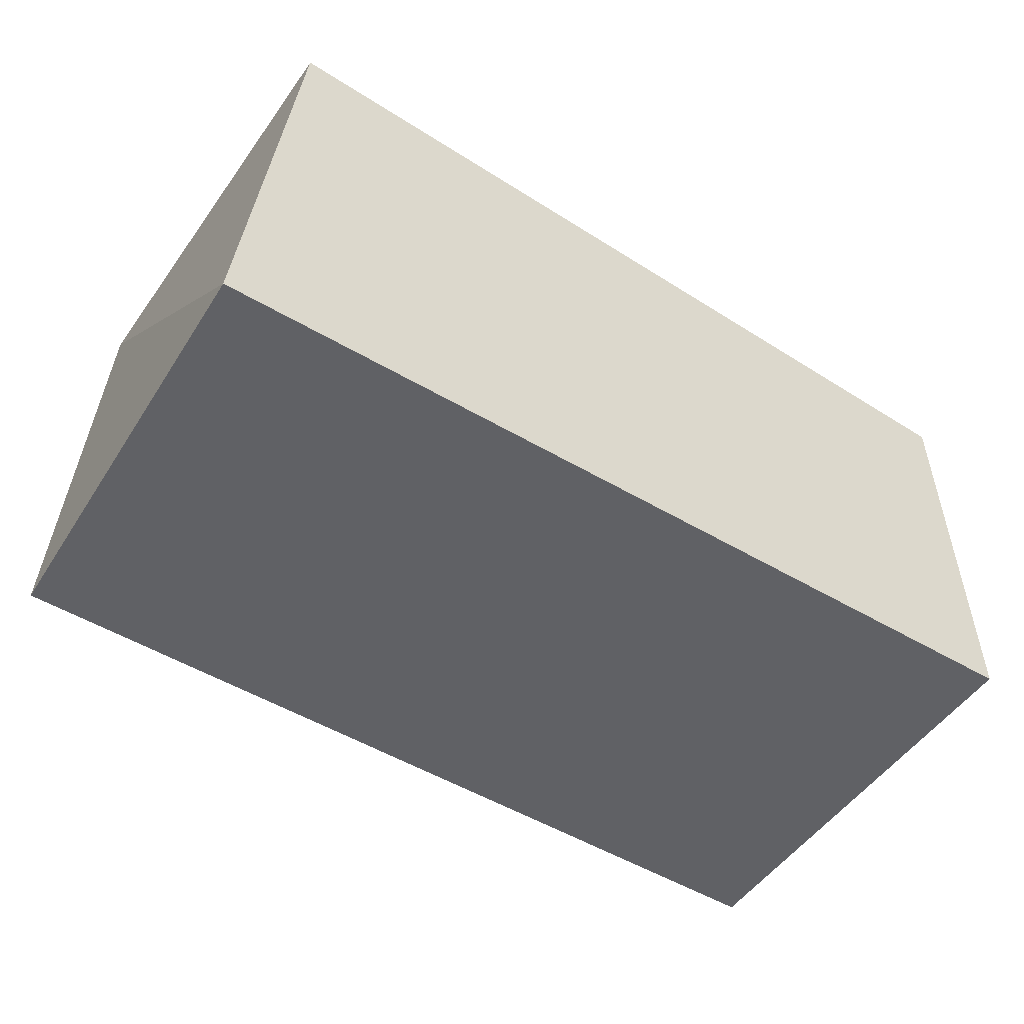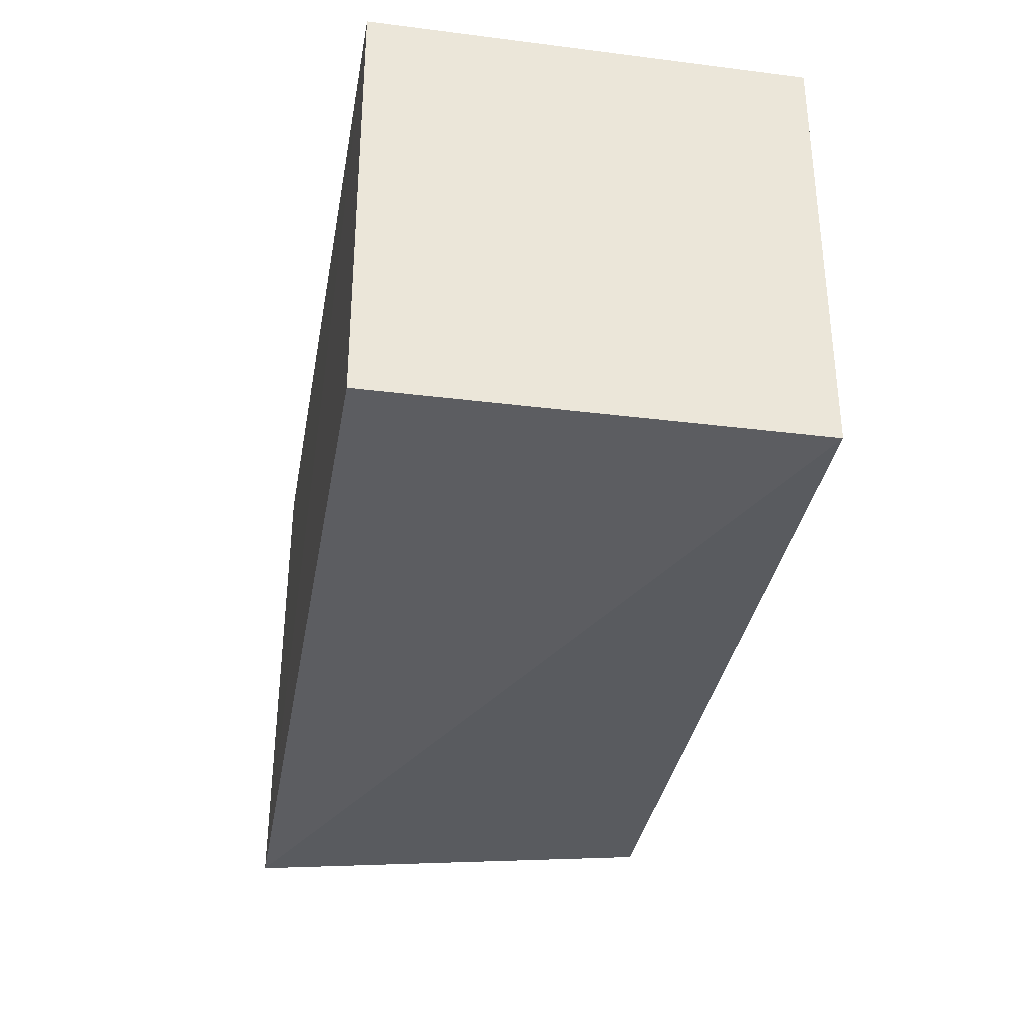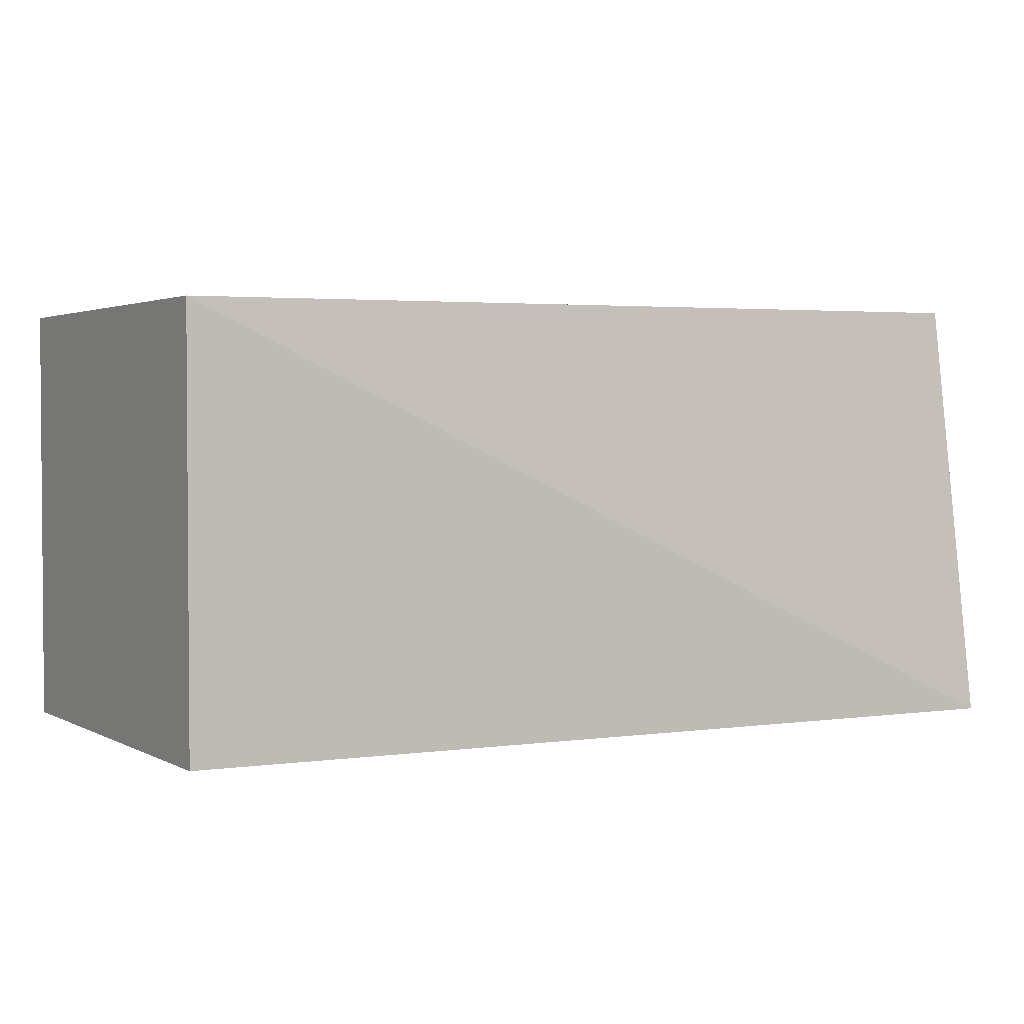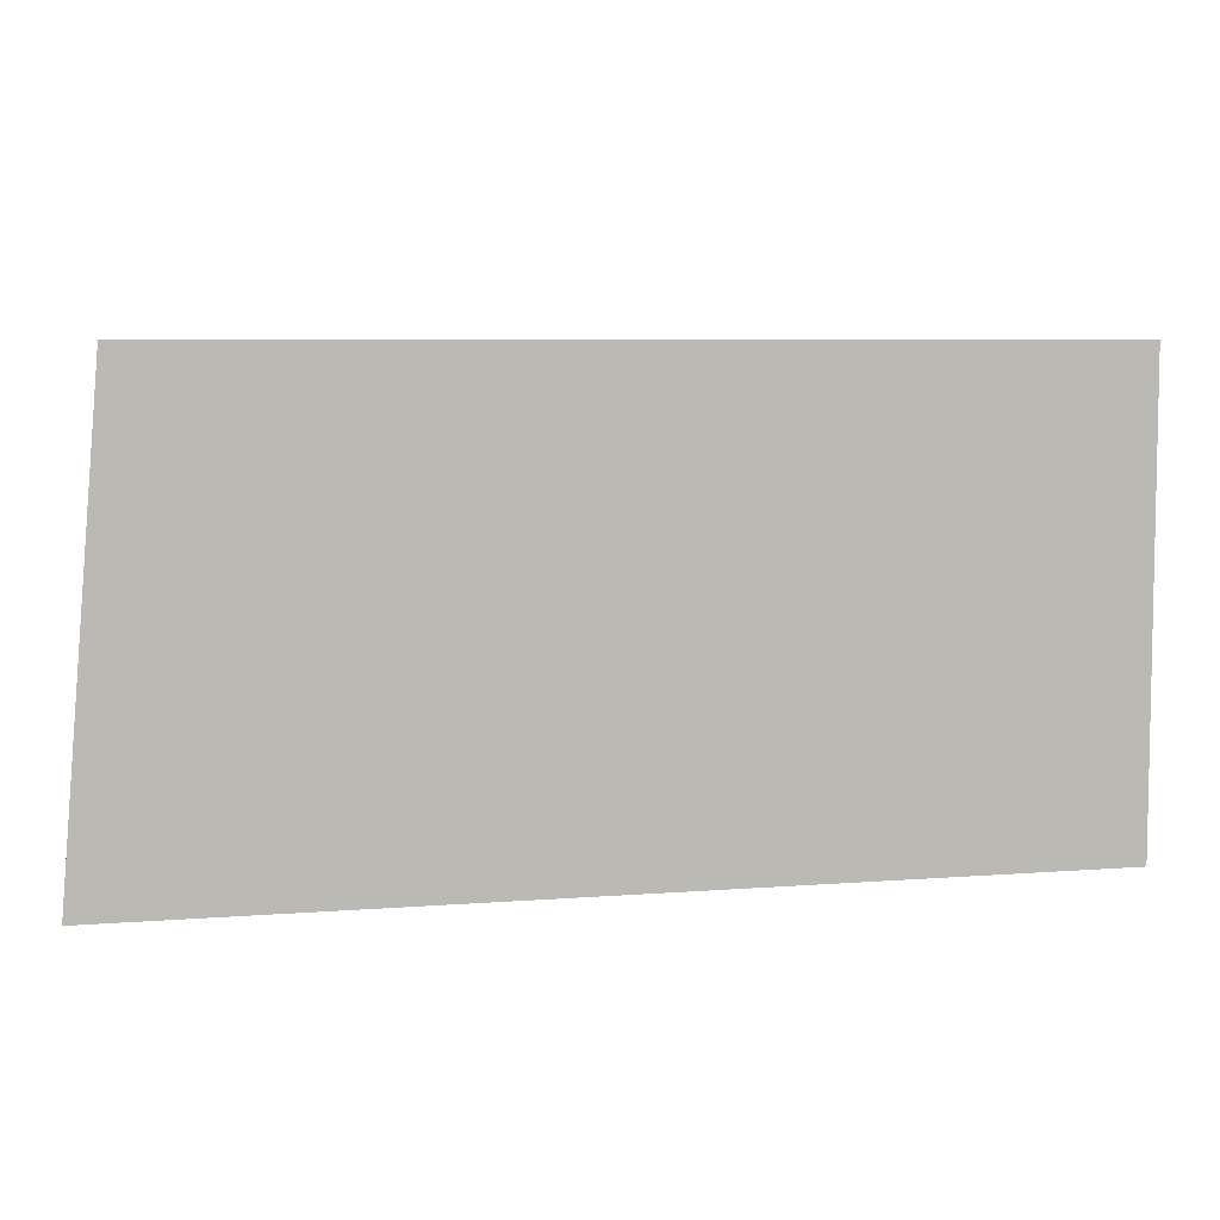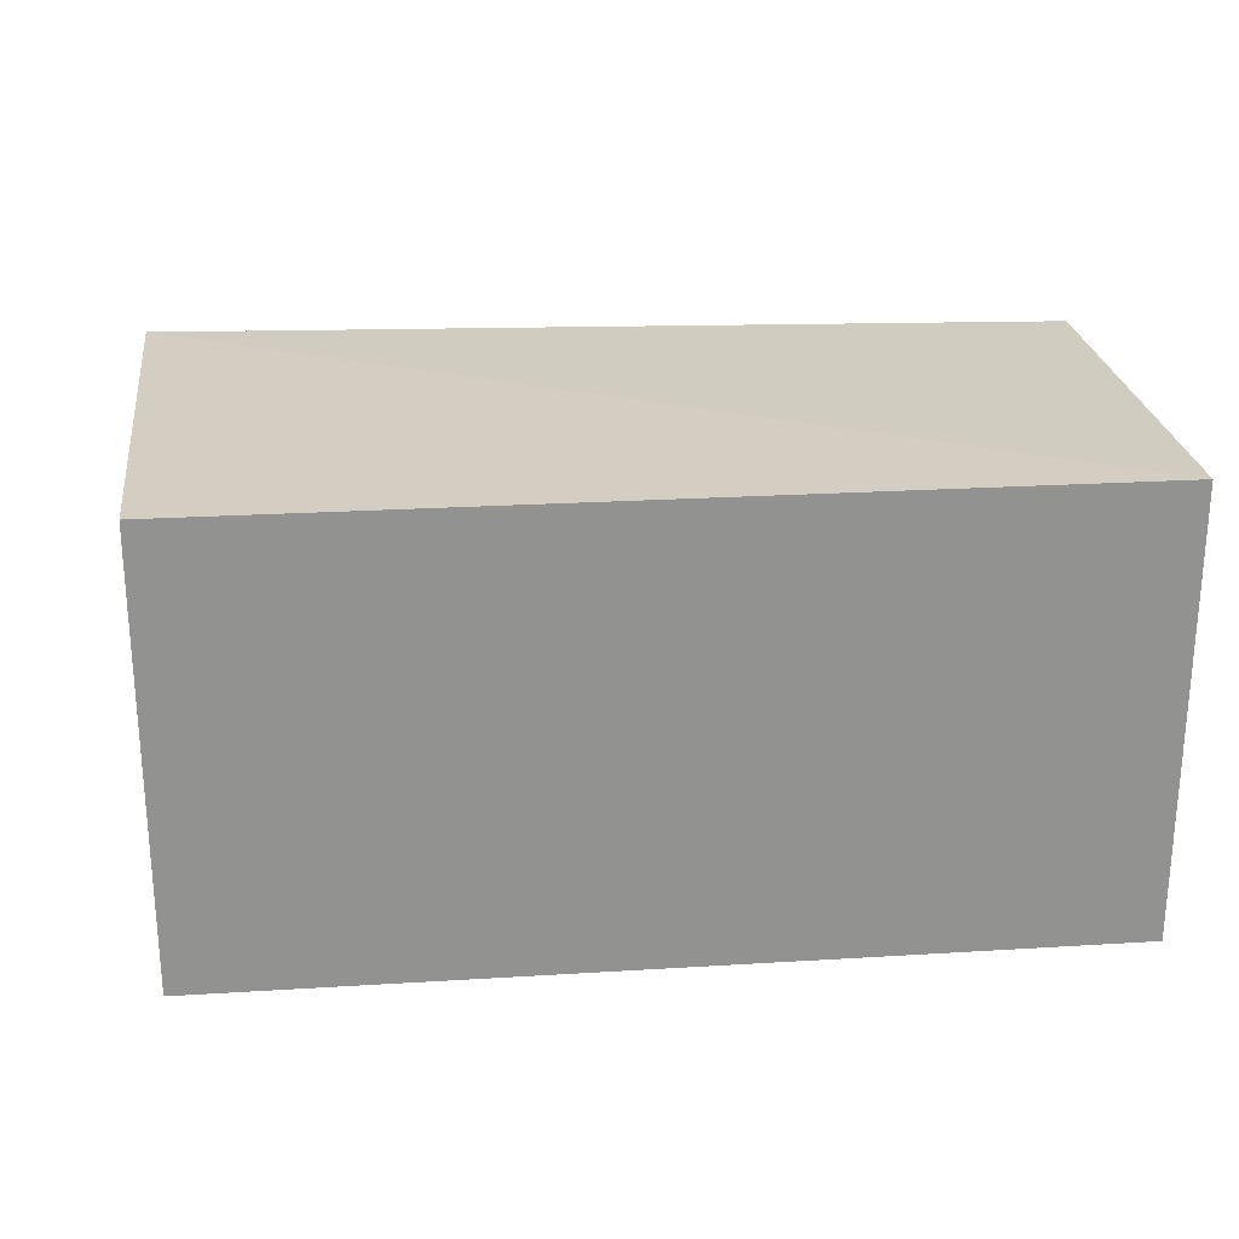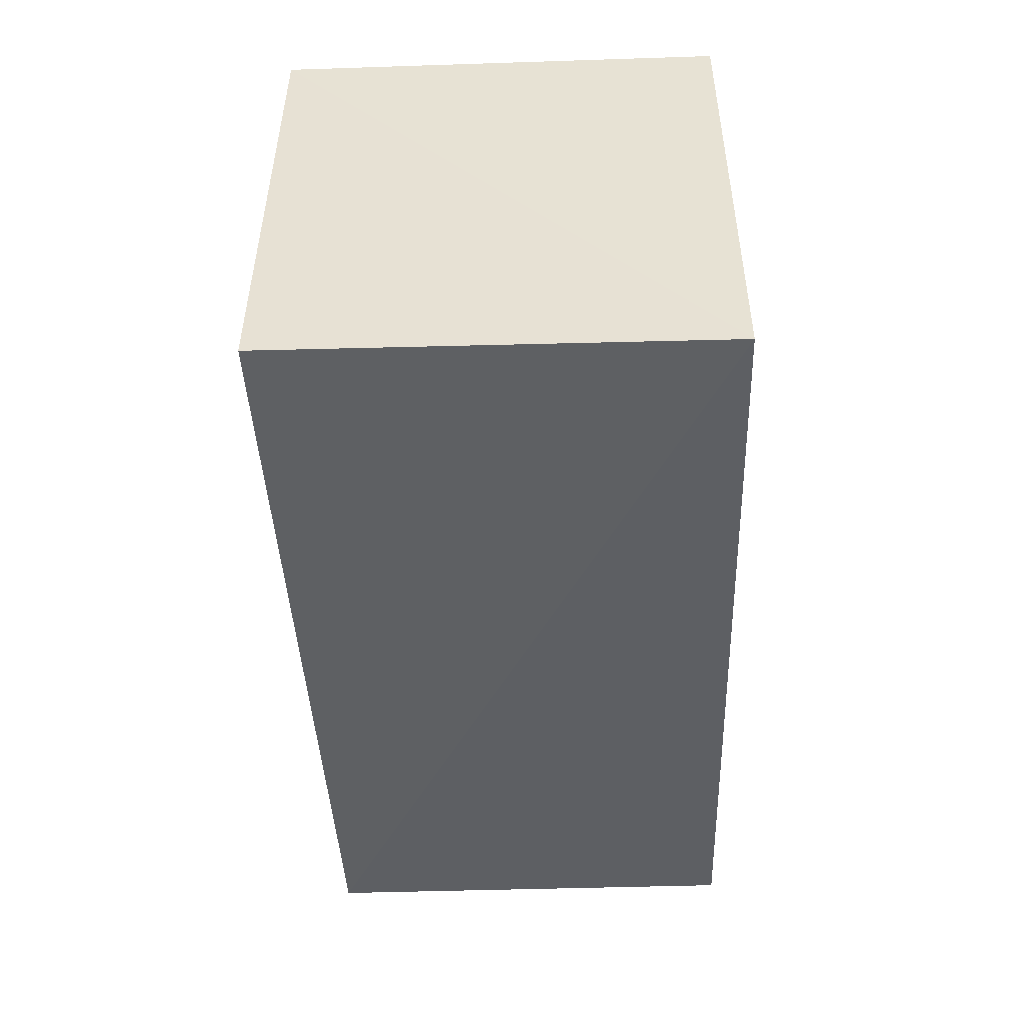
<metadata>
{"format":"obj","ext":"obj","renderer":"f3d","projection":"perspective","resolution":1024,"background":"white","views":[{"elev":-52.2,"azim":145.5,"up":"+Y"},{"elev":-32.6,"azim":-99.9,"up":"+Y"},{"elev":2.5,"azim":-30.8,"up":"+Z"},{"elev":6.4,"azim":-177.4,"up":"+Y"},{"elev":24.2,"azim":174.2,"up":"+Z"},{"elev":-44.2,"azim":92.2,"up":"+Y"}]}
</metadata>
<code>
v 0.2223 -0.331 0.009734
v 0.2289 -0.3396 -0.09896
v 0.2186 -0.2189 -0.09848
v 0.006464 -0.2189 0.007576
v 0.006464 -0.3249 0.007576
v 0.2186 -0.2189 0.007576
v 0.006464 -0.3249 -0.09848
v 0.006464 -0.2189 -0.09848
f 5 2 1
f 5 1 4
f 6 3 4
f 6 4 1
f 6 1 2
f 6 2 3
f 7 2 5
f 7 5 4
f 8 3 2
f 8 2 7
f 8 7 4
f 8 4 3

</code>
